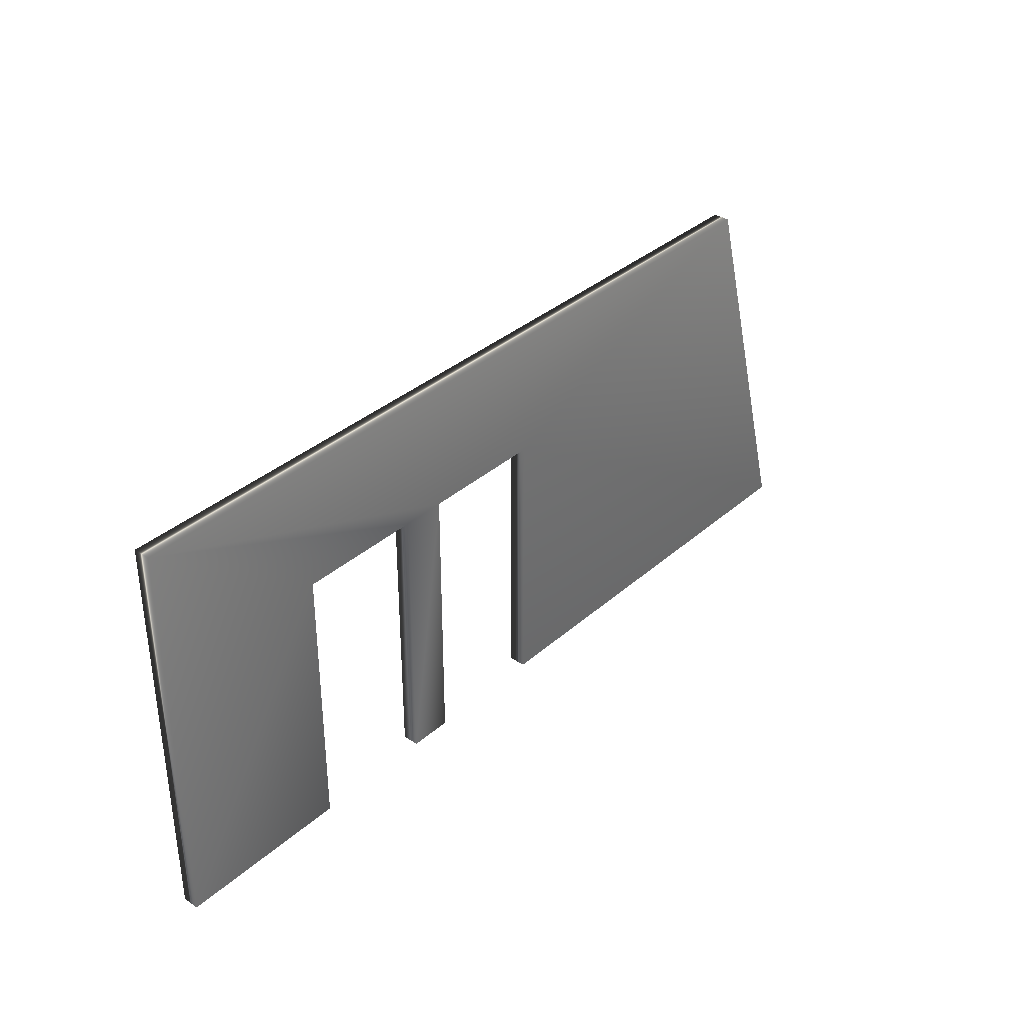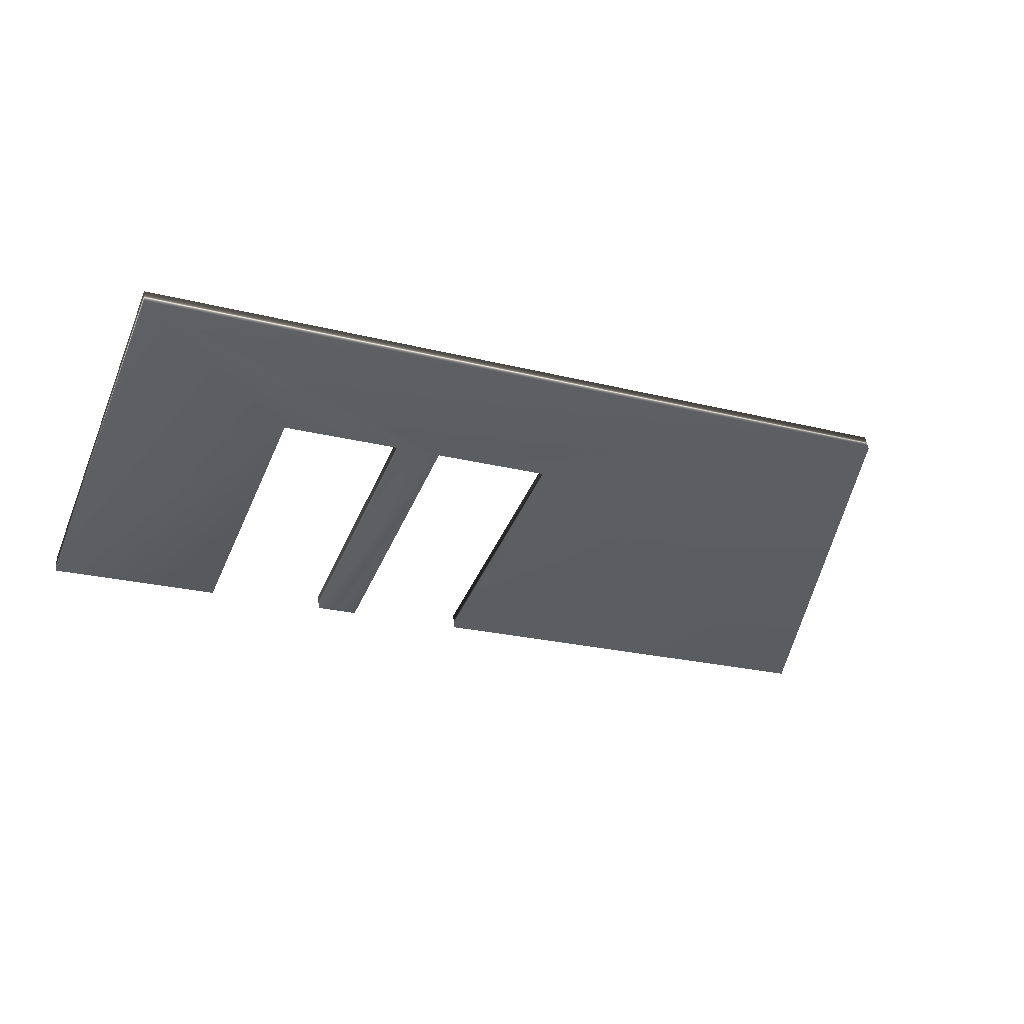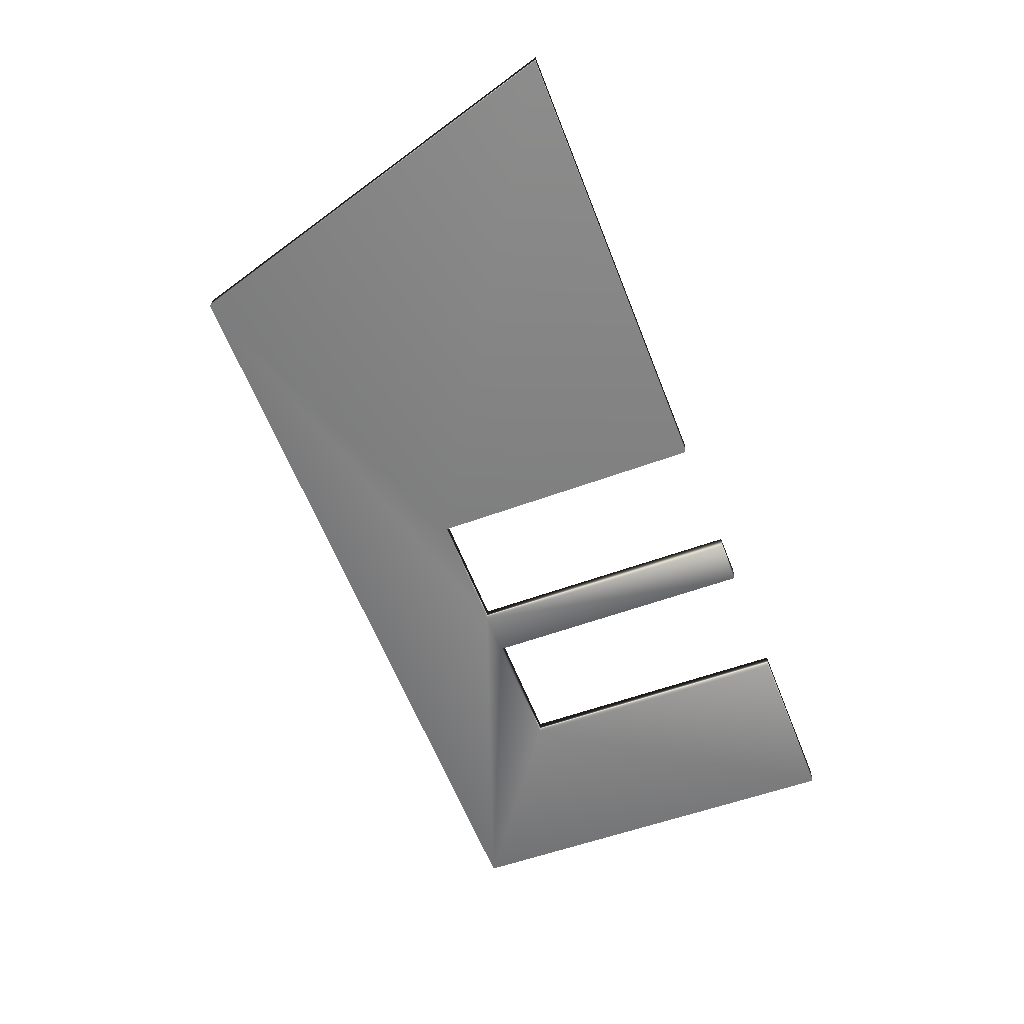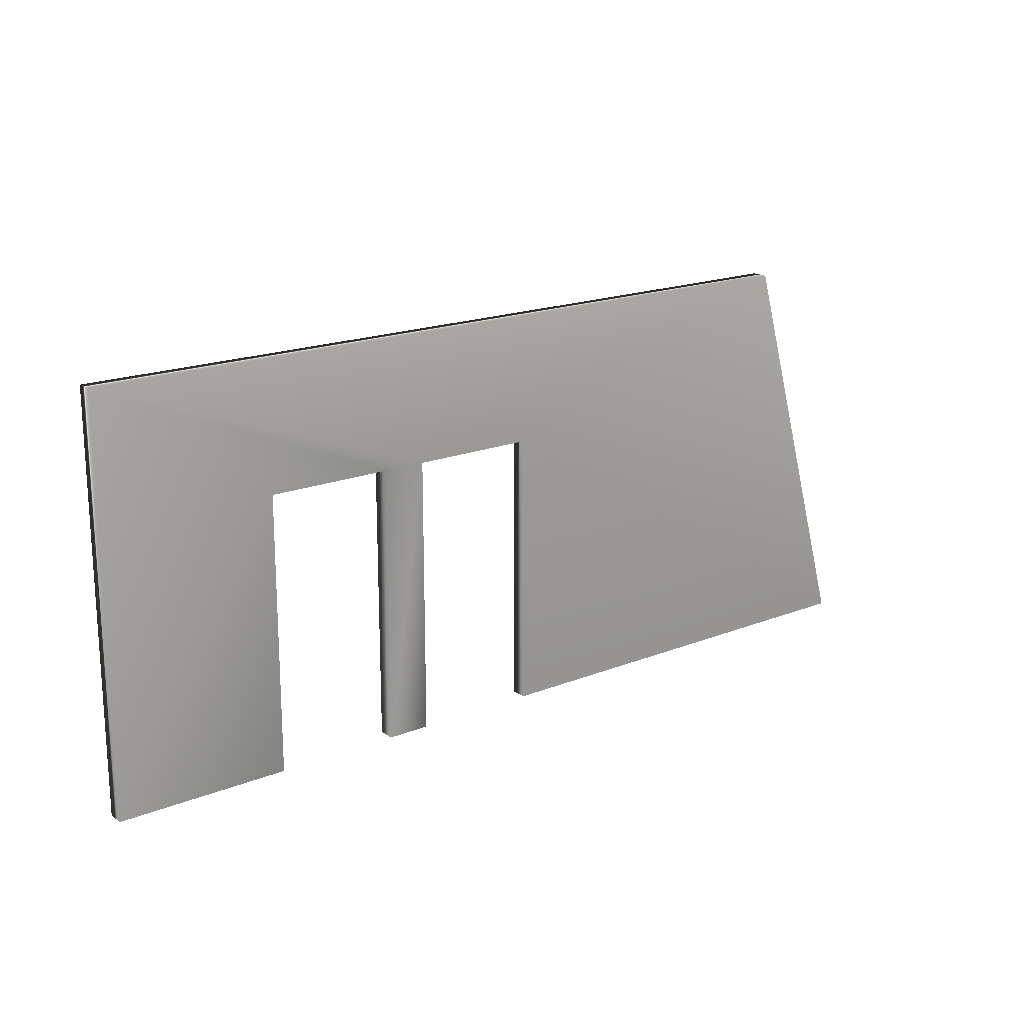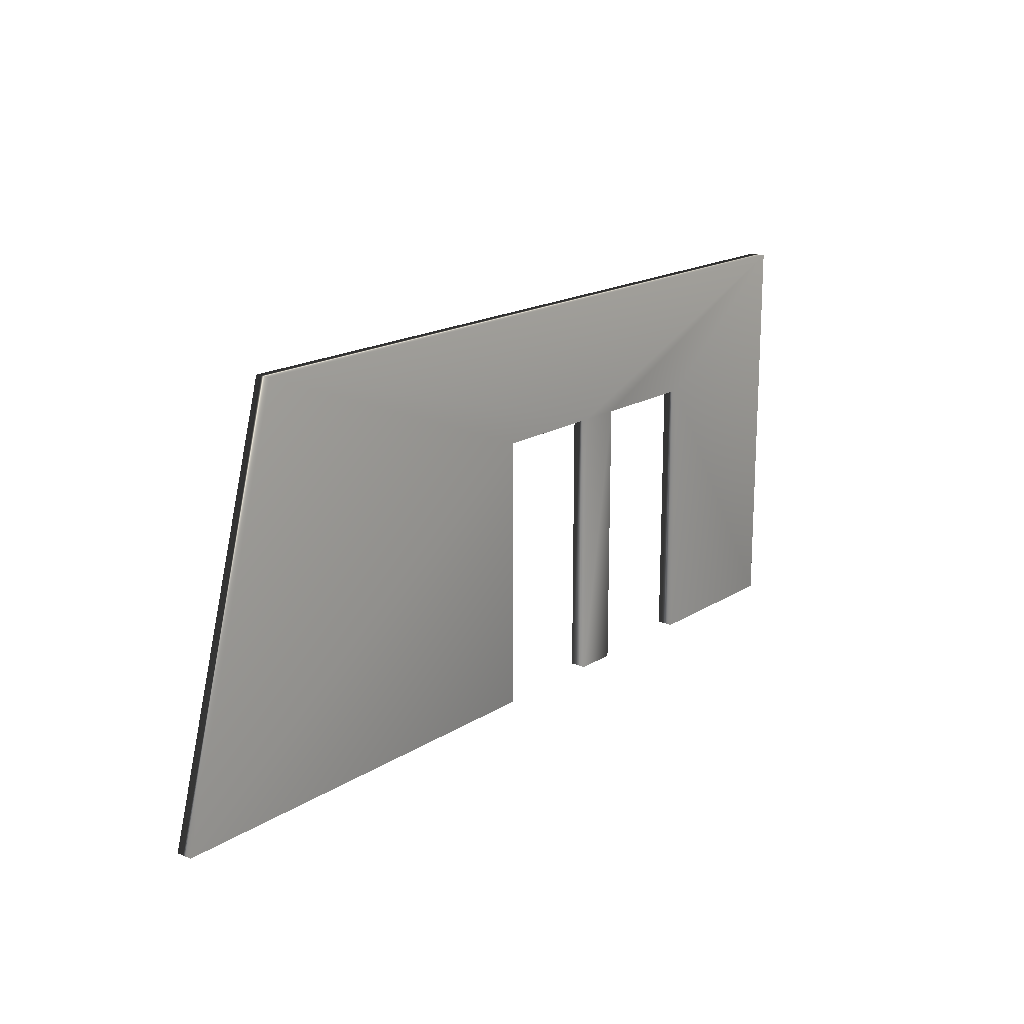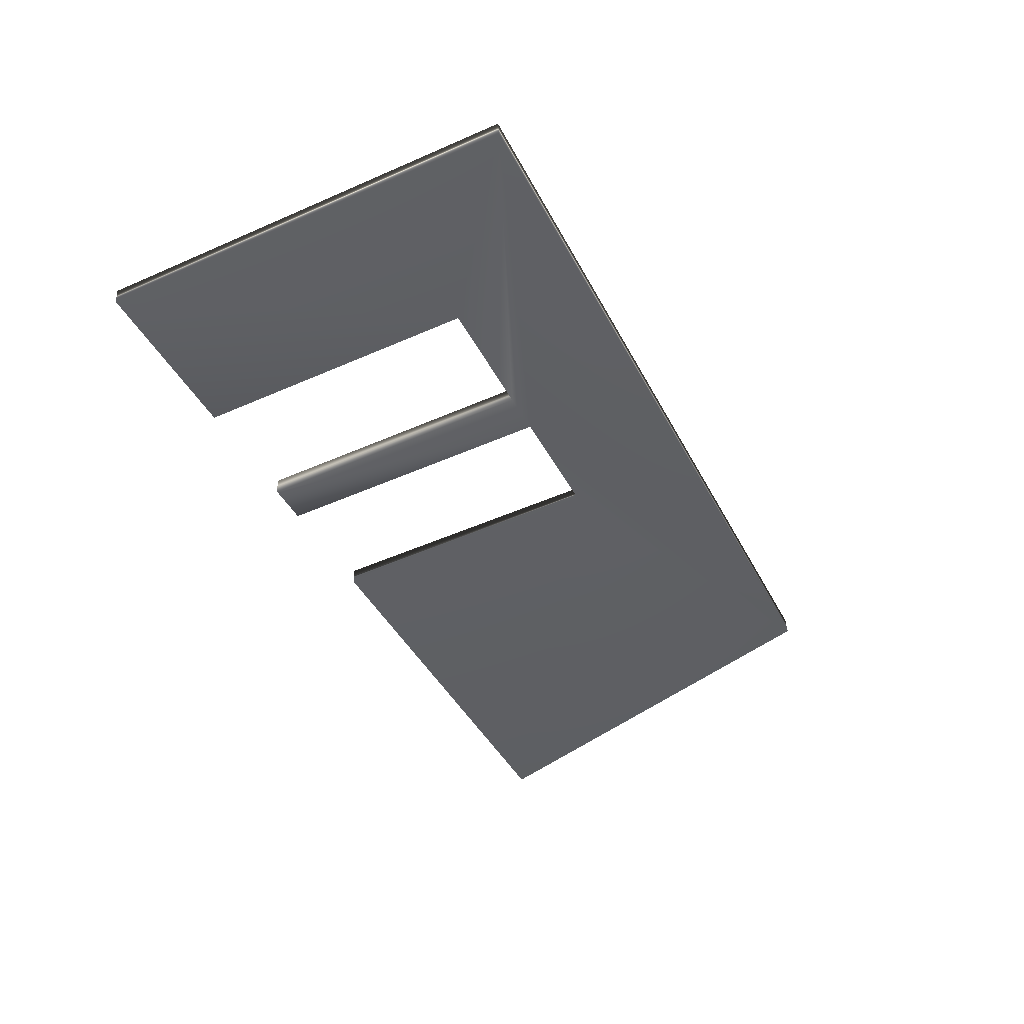
<metadata>
{"format":"obj","ext":"obj","renderer":"f3d","projection":"perspective","resolution":1024,"background":"white","views":[{"elev":35.6,"azim":138.8,"up":"+Y"},{"elev":-42.8,"azim":157.9,"up":"+Z"},{"elev":-54.1,"azim":-68.3,"up":"+Z"},{"elev":18.4,"azim":150.3,"up":"+Y"},{"elev":17.3,"azim":-43.5,"up":"+Y"},{"elev":-50.4,"azim":115.7,"up":"+Z"}]}
</metadata>
<code>
v 24.76 7.021 -8.281
v 24.81 7.021 -7.879
v 21.75 7.021 -7.878
v 21.8 7.021 -7.475
v 17.74 7.021 -6.932
v 17.68 7.021 -7.334
v 20.75 7.021 -7.335
v 20.7 7.021 -7.738
v 21.75 0.1667 -7.878
v 21.8 0.1667 -7.475
v 20.7 0.1667 -7.738
v 20.75 0.1667 -7.335
v 17.74 0.1667 -6.932
v 17.68 0.1667 -7.334
v 28.97 0.1667 -8.845
v 28.97 10.17 -8.845
v 29.03 0.1667 -8.442
v 29.03 10.17 -8.442
v 9.705 10.17 -5.857
v 6.863 0.1667 -5.477
v 24.81 0.1667 -7.879
v 6.809 0.1667 -5.88
v 9.651 10.17 -6.26
v 24.76 0.1667 -8.281
f 1 2 3
f 3 2 4
f 5 6 7
f 7 6 8
f 9 10 11
f 11 10 12
f 5 13 6
f 6 13 14
f 15 16 17
f 17 16 18
f 19 7 18
f 18 7 4
f 18 4 2
f 7 19 5
f 5 19 20
f 5 20 13
f 7 12 4
f 4 12 10
f 21 17 2
f 2 17 18
f 20 22 13
f 13 22 14
f 16 23 18
f 18 23 19
f 16 8 23
f 23 8 6
f 23 6 22
f 22 6 14
f 15 1 16
f 16 1 3
f 16 3 8
f 8 3 9
f 8 9 11
f 15 24 1
f 23 22 19
f 19 22 20
f 4 10 3
f 3 10 9
f 8 11 7
f 7 11 12
f 1 24 2
f 2 24 21
f 15 17 24
f 24 17 21

</code>
